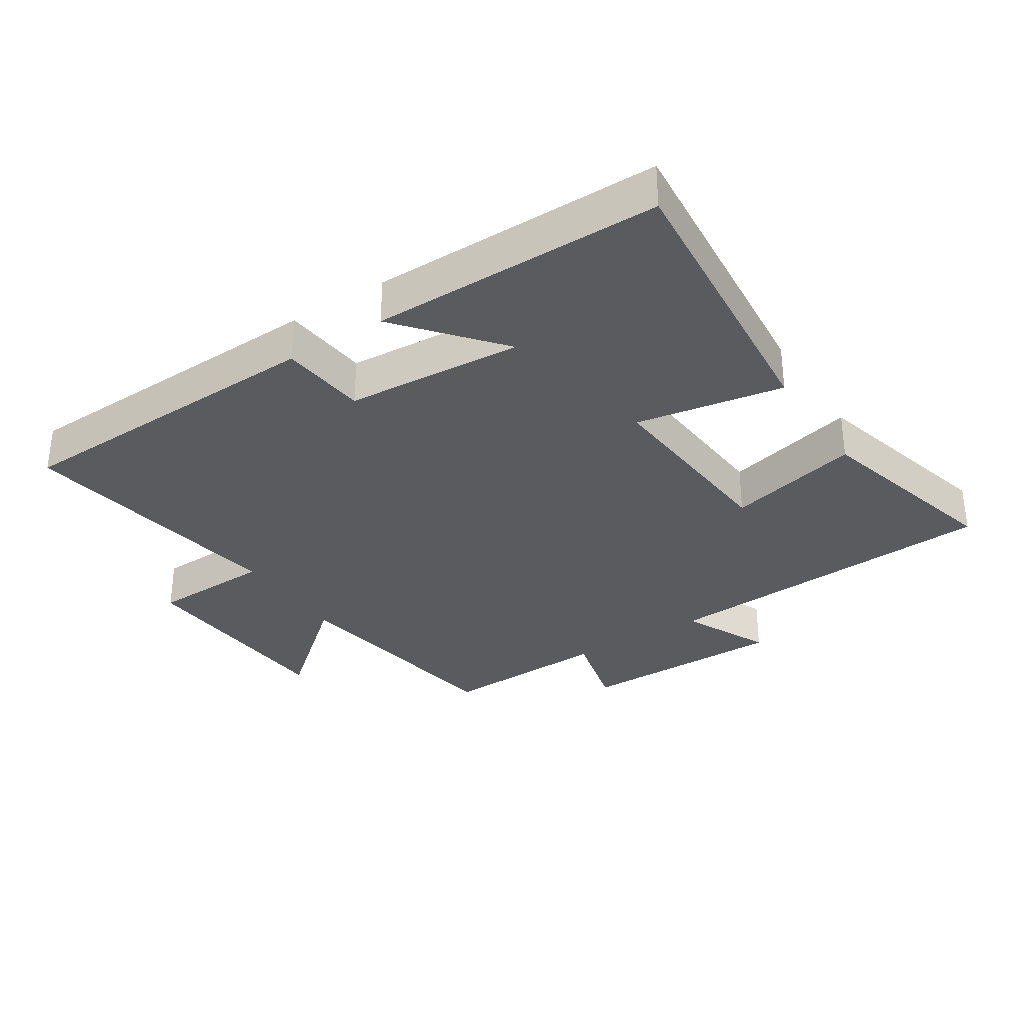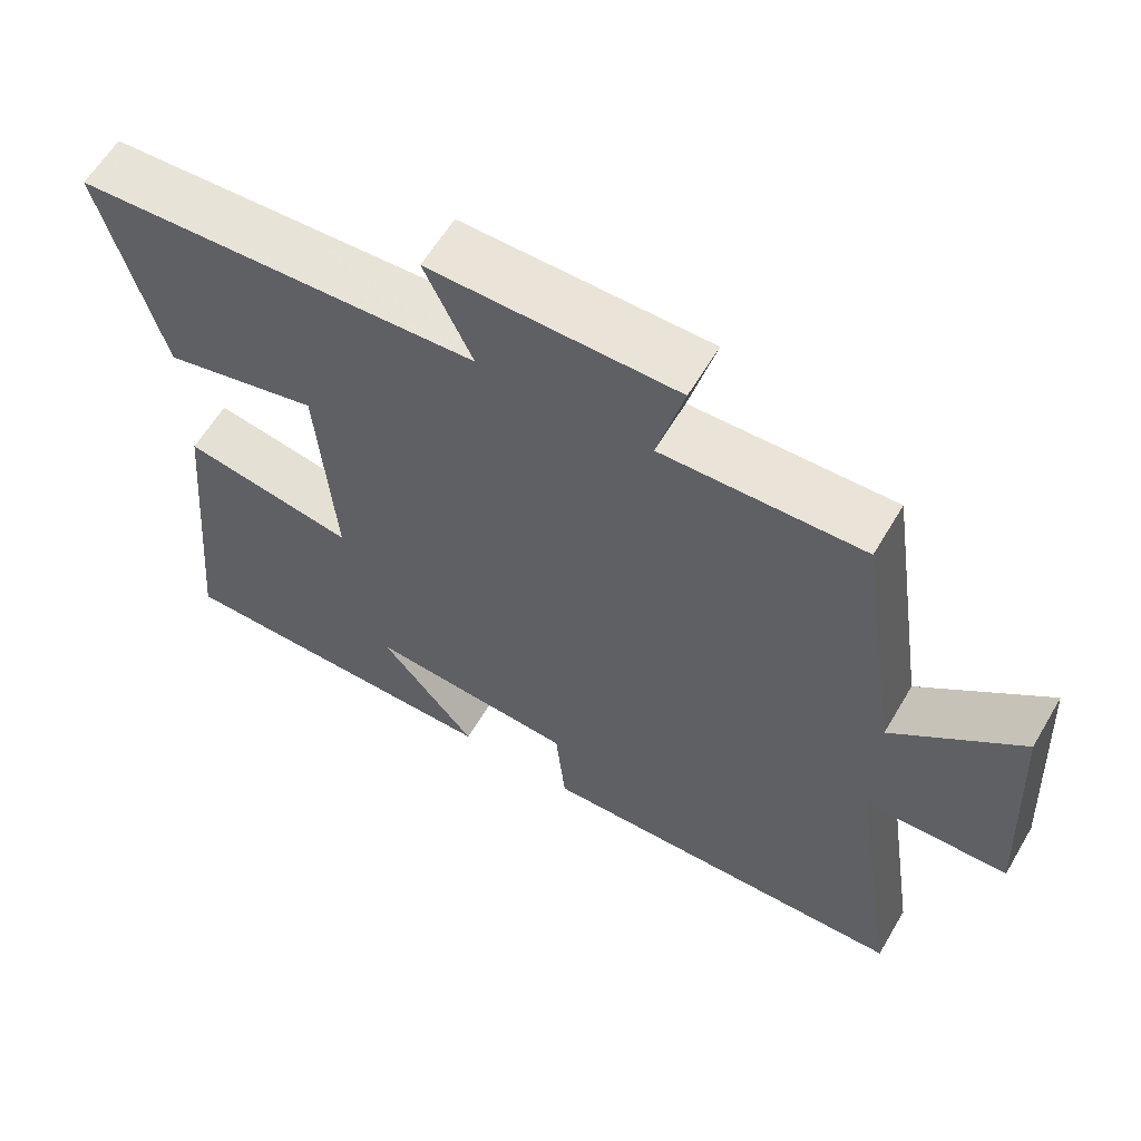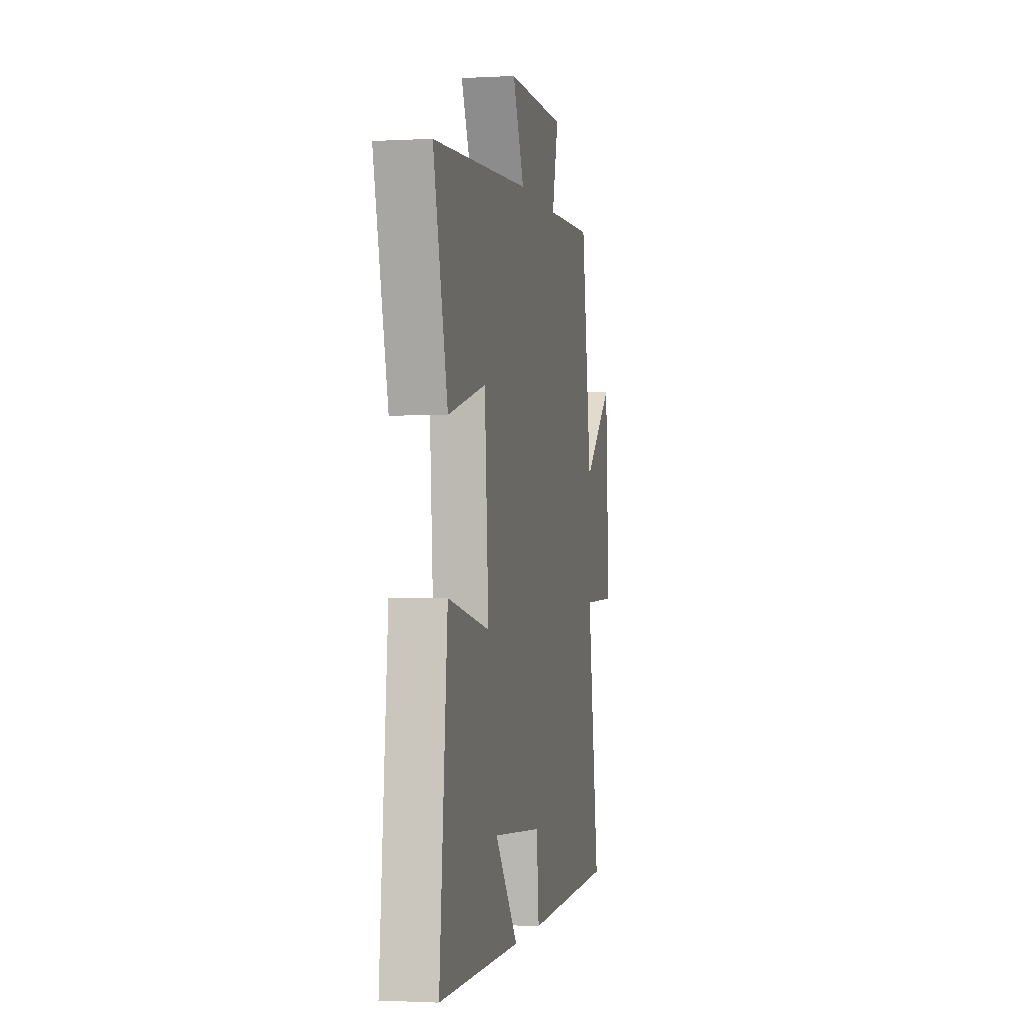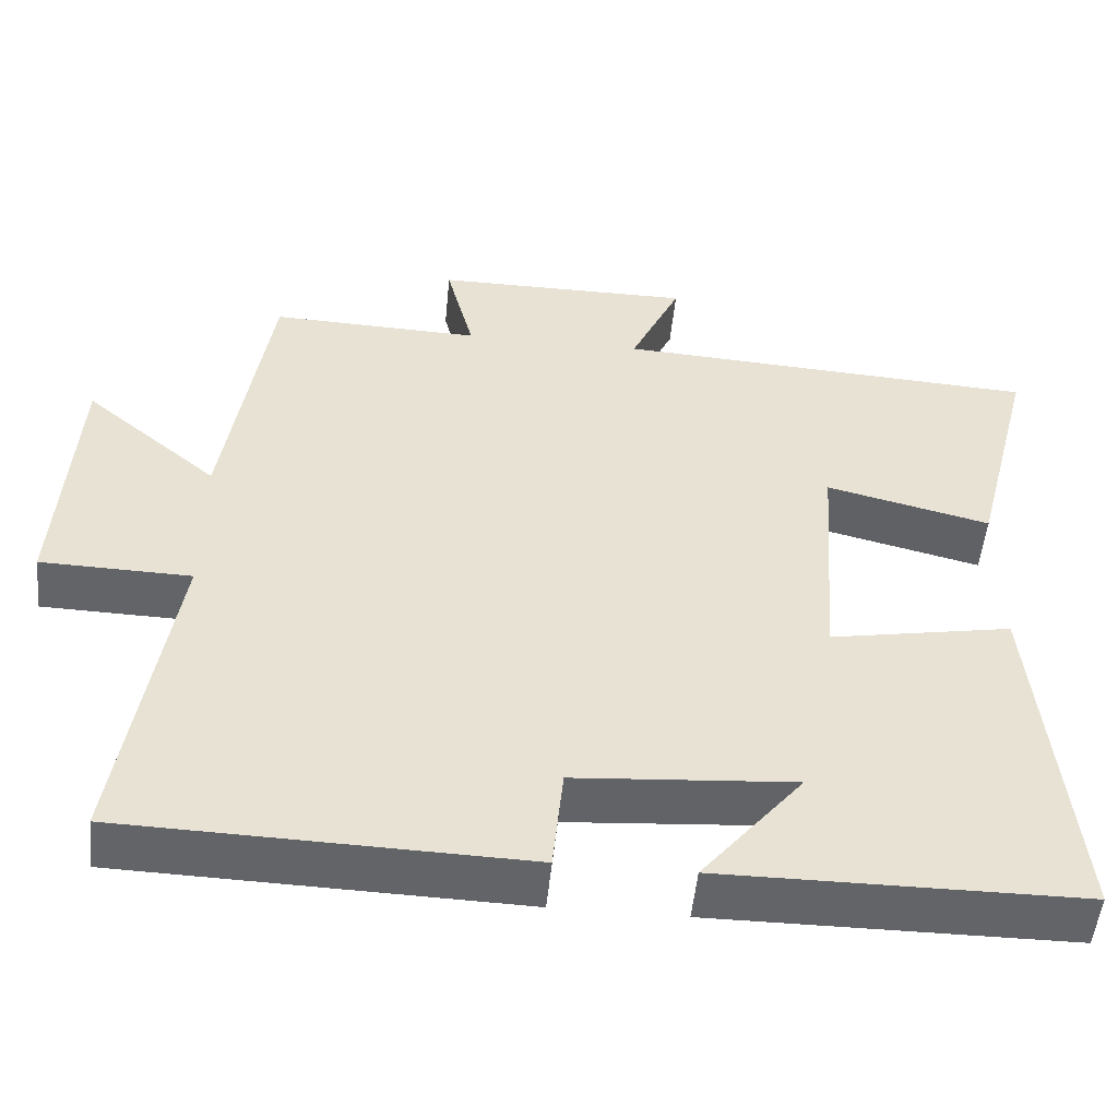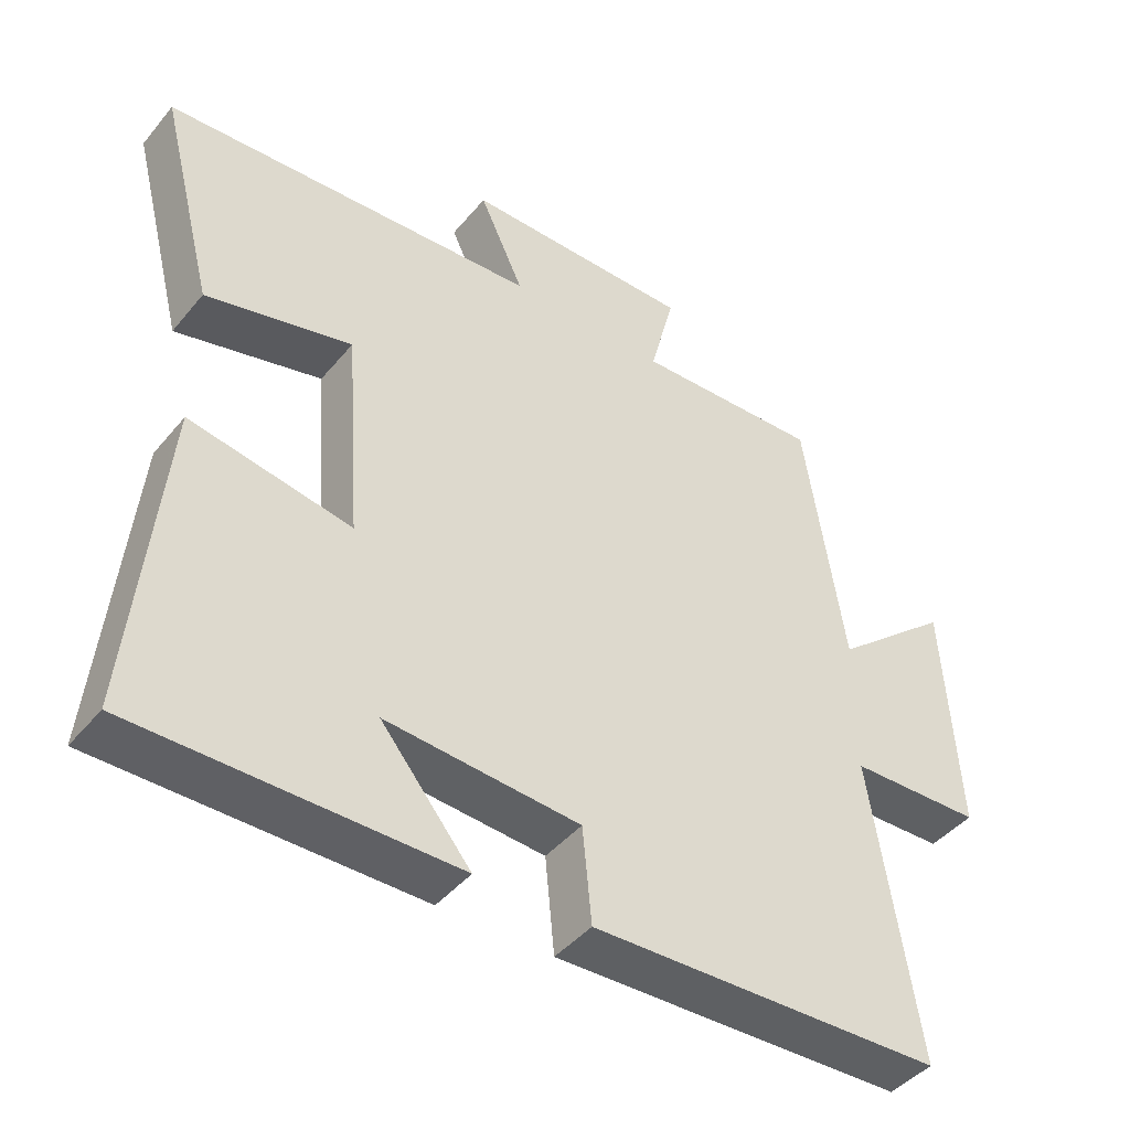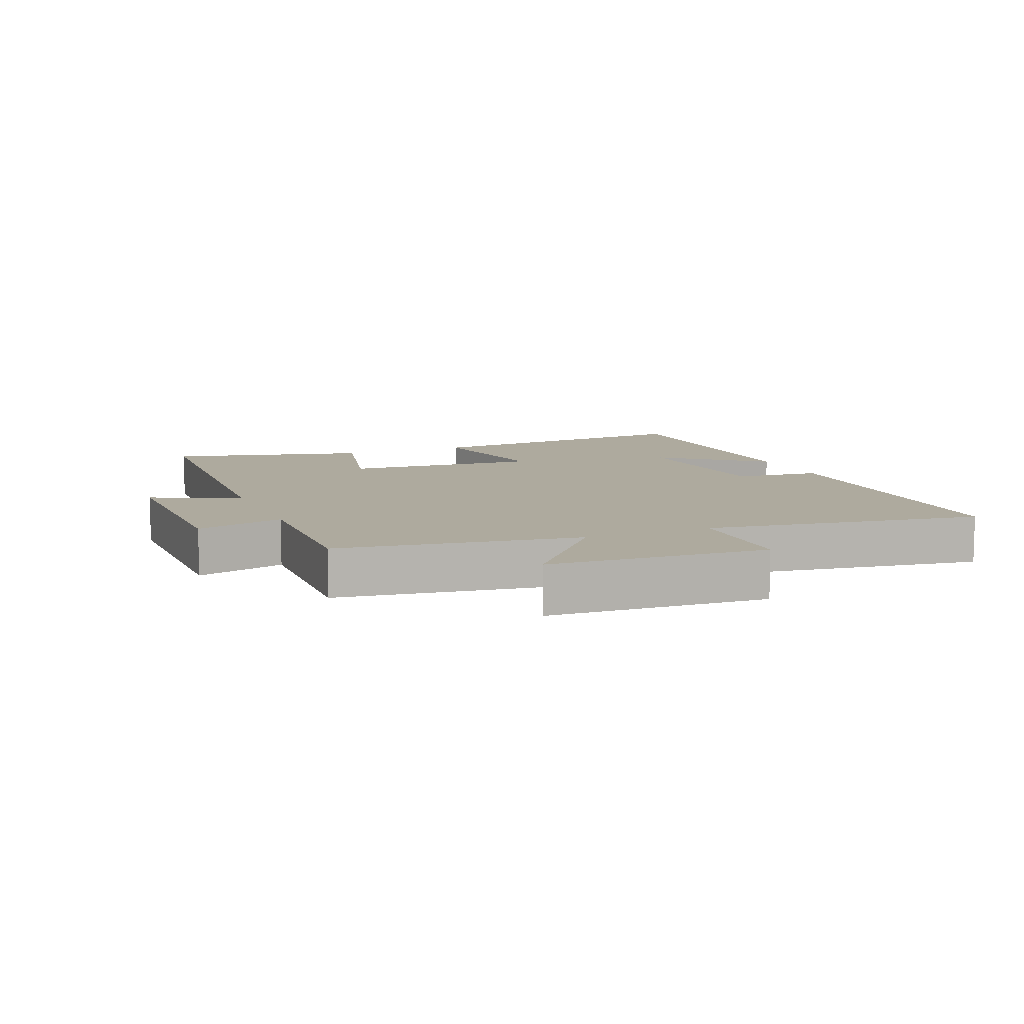
<metadata>
{"format":"obj","ext":"obj","renderer":"f3d","projection":"perspective","resolution":1024,"background":"white","views":[{"elev":-32.4,"azim":-146.9,"up":"+Y"},{"elev":60.8,"azim":30.5,"up":"+Z"},{"elev":-1.6,"azim":-78.8,"up":"+Z"},{"elev":-51.1,"azim":174.5,"up":"+Z"},{"elev":-43.8,"azim":-36.5,"up":"+Z"},{"elev":9.3,"azim":67.3,"up":"+Y"}]}
</metadata>
<code>
v 0.565 0.07 -0.485
v 0.066 0.07 -0.5
v 0.053 0.07 -0.366
v -0.221 0.07 -0.346
v -0.094 0.07 -0.5
v -0.543 0.07 -0.499
v -0.5 0.07 -0.046
v -0.272 0.07 -0.087
v -0.294 0.07 0.215
v -0.5 0.07 0.164
v -0.578 0.07 0.468
v -0.046 0.07 0.5
v -0.109 0.07 0.636
v 0.215 0.07 0.636
v 0.18 0.07 0.5
v 0.444 0.07 0.509
v 0.5 0.07 0.139
v 0.668 0.07 0.28
v 0.688 0.07 -0.056
v 0.5 0.07 -0.061
v 0.565 0 -0.485
v 0.066 0 -0.5
v 0.053 0 -0.366
v -0.221 0 -0.346
v -0.094 0 -0.5
v -0.543 0 -0.499
v -0.5 0 -0.046
v -0.272 0 -0.087
v -0.294 0 0.215
v -0.5 0 0.164
v -0.578 0 0.468
v -0.046 0 0.5
v -0.109 0 0.636
v 0.215 0 0.636
v 0.18 0 0.5
v 0.444 0 0.509
v 0.5 0 0.139
v 0.668 0 0.28
v 0.688 0 -0.056
v 0.5 0 -0.061
f 17 18 19 20
f 15 16 17 20
f 1 2 3
f 20 1 3
f 15 20 3
f 12 13 14 15
f 11 12 15
f 10 11 15
f 9 10 15
f 15 3 4
f 9 15 4
f 8 9 4
f 7 8 4
f 4 5 6 7
f 40 39 38 37
f 40 37 36 35
f 23 22 21
f 23 21 40
f 23 40 35
f 35 34 33 32
f 35 32 31
f 35 31 30
f 35 30 29
f 24 23 35
f 24 35 29
f 24 29 28
f 24 28 27
f 27 26 25 24
f 1 21 22 2
f 2 22 23 3
f 3 23 24 4
f 4 24 25 5
f 5 25 26 6
f 6 26 27 7
f 7 27 28 8
f 8 28 29 9
f 9 29 30 10
f 10 30 31 11
f 11 31 32 12
f 12 32 33 13
f 13 33 34 14
f 14 34 35 15
f 15 35 36 16
f 16 36 37 17
f 17 37 38 18
f 18 38 39 19
f 19 39 40 20
f 20 40 21 1

</code>
